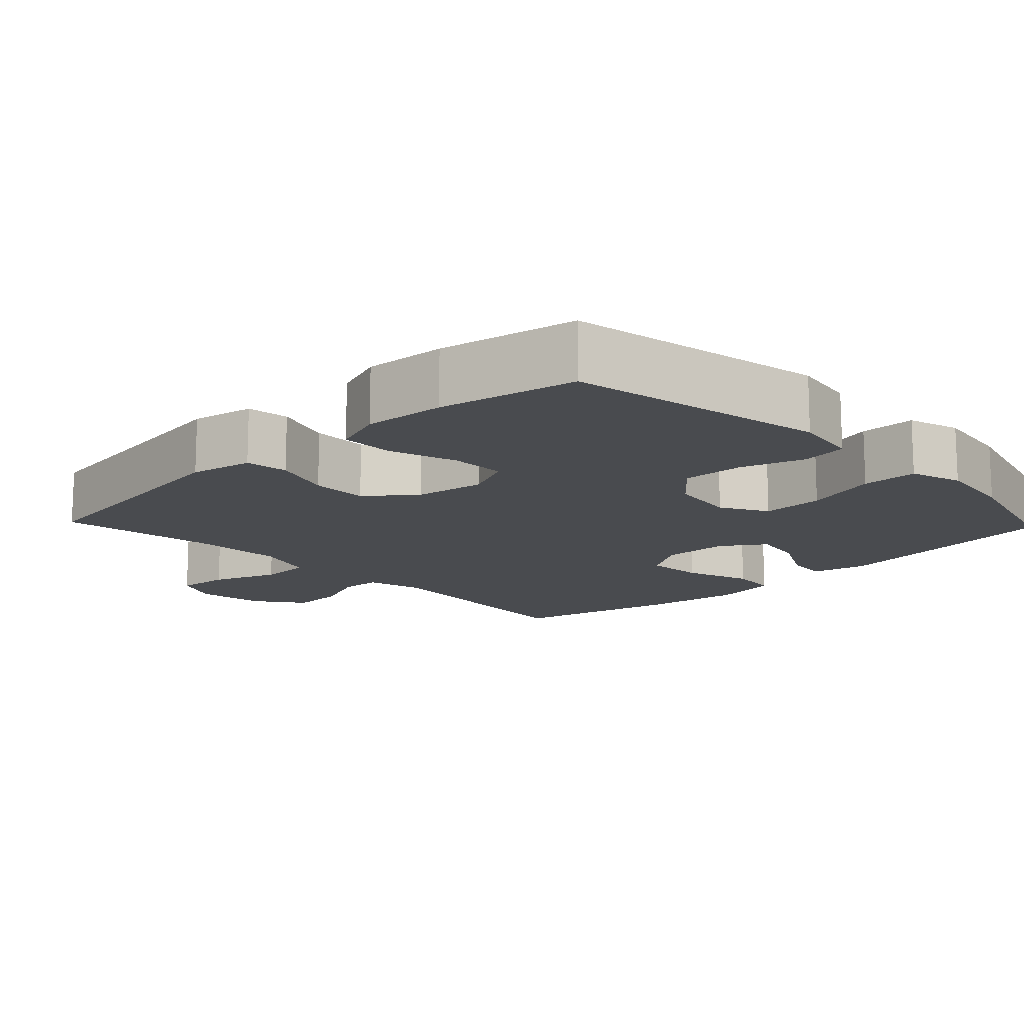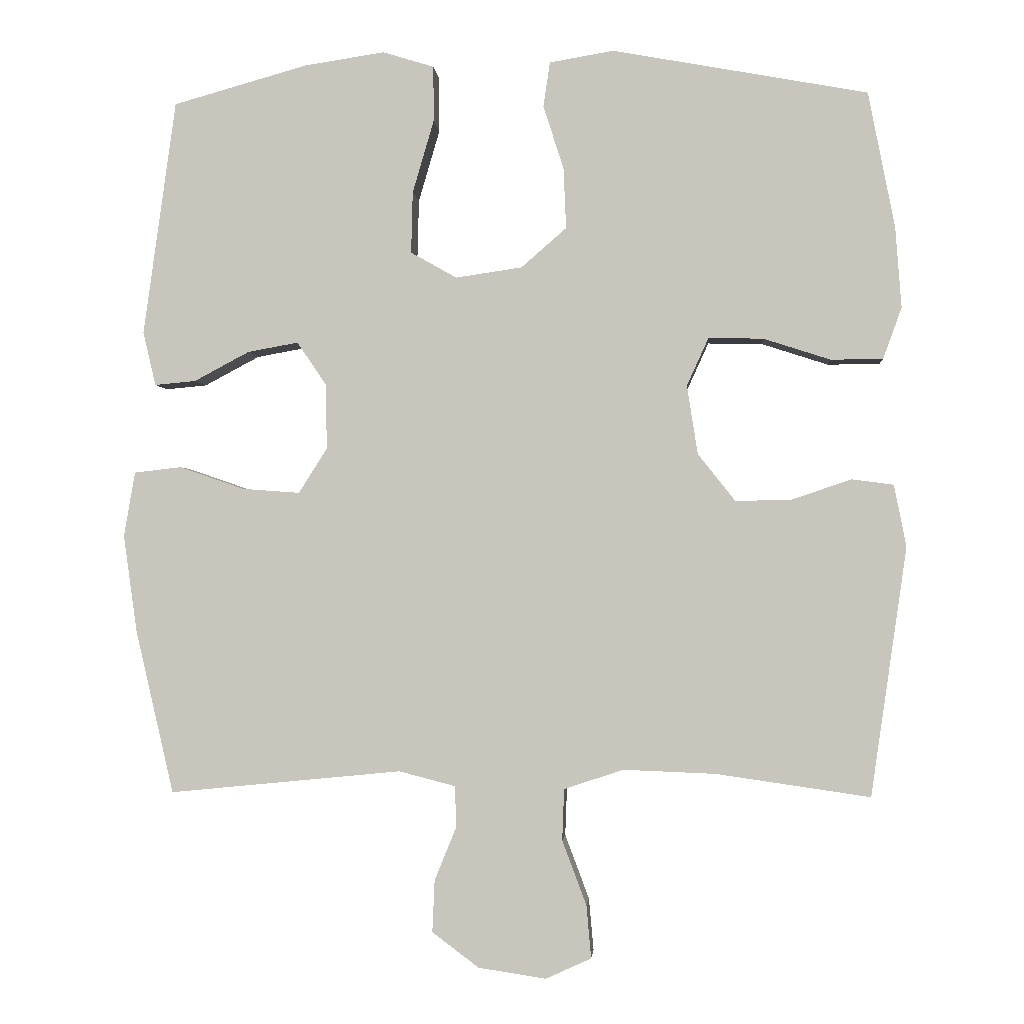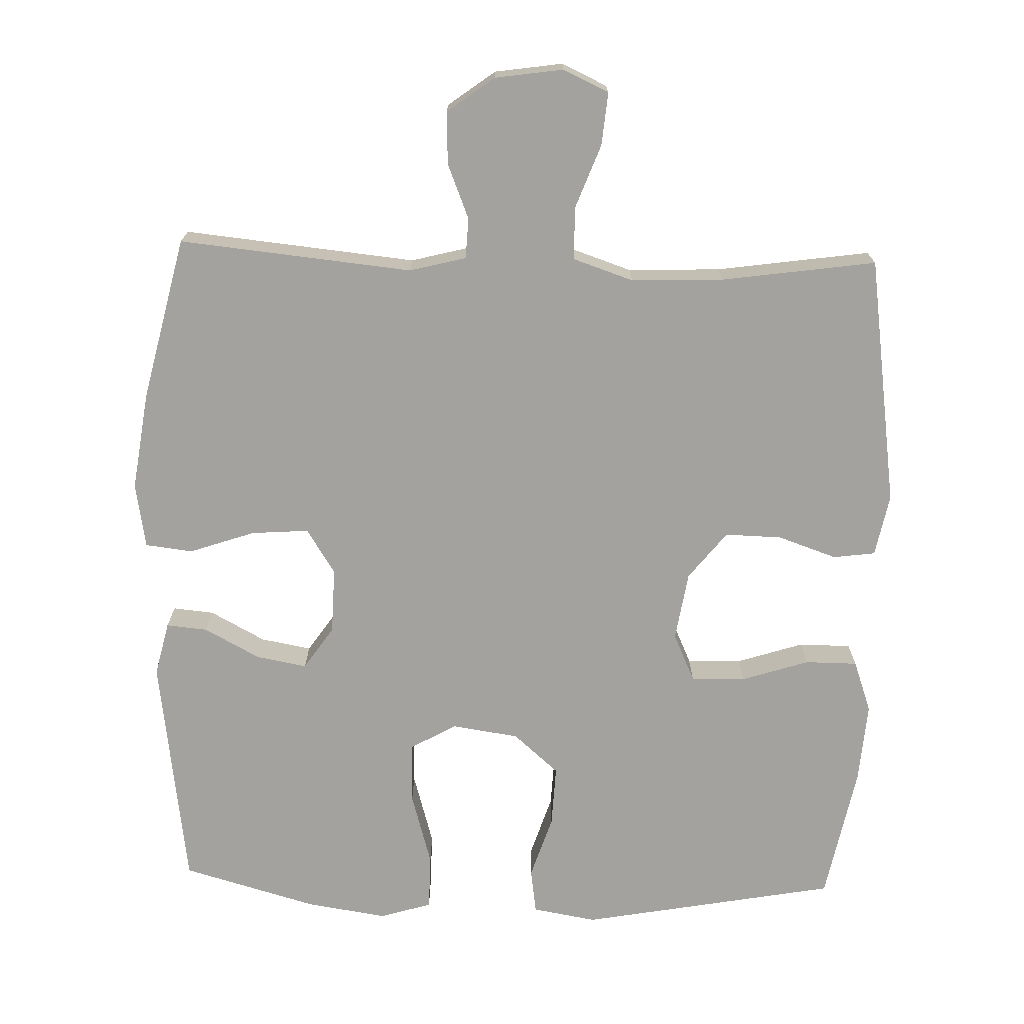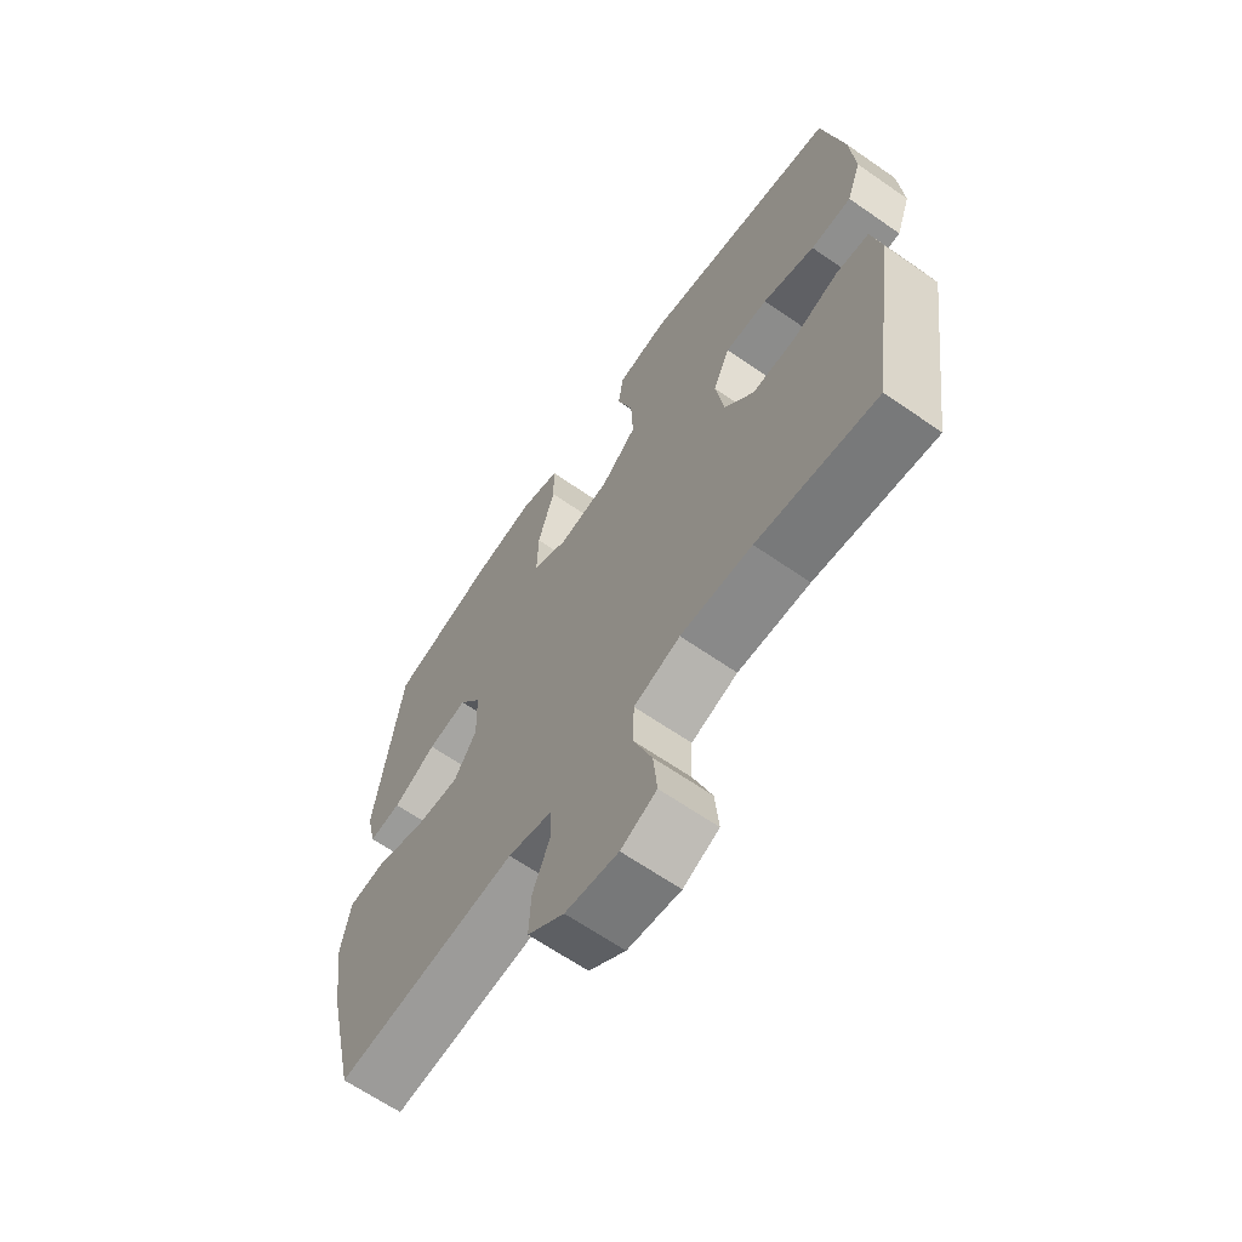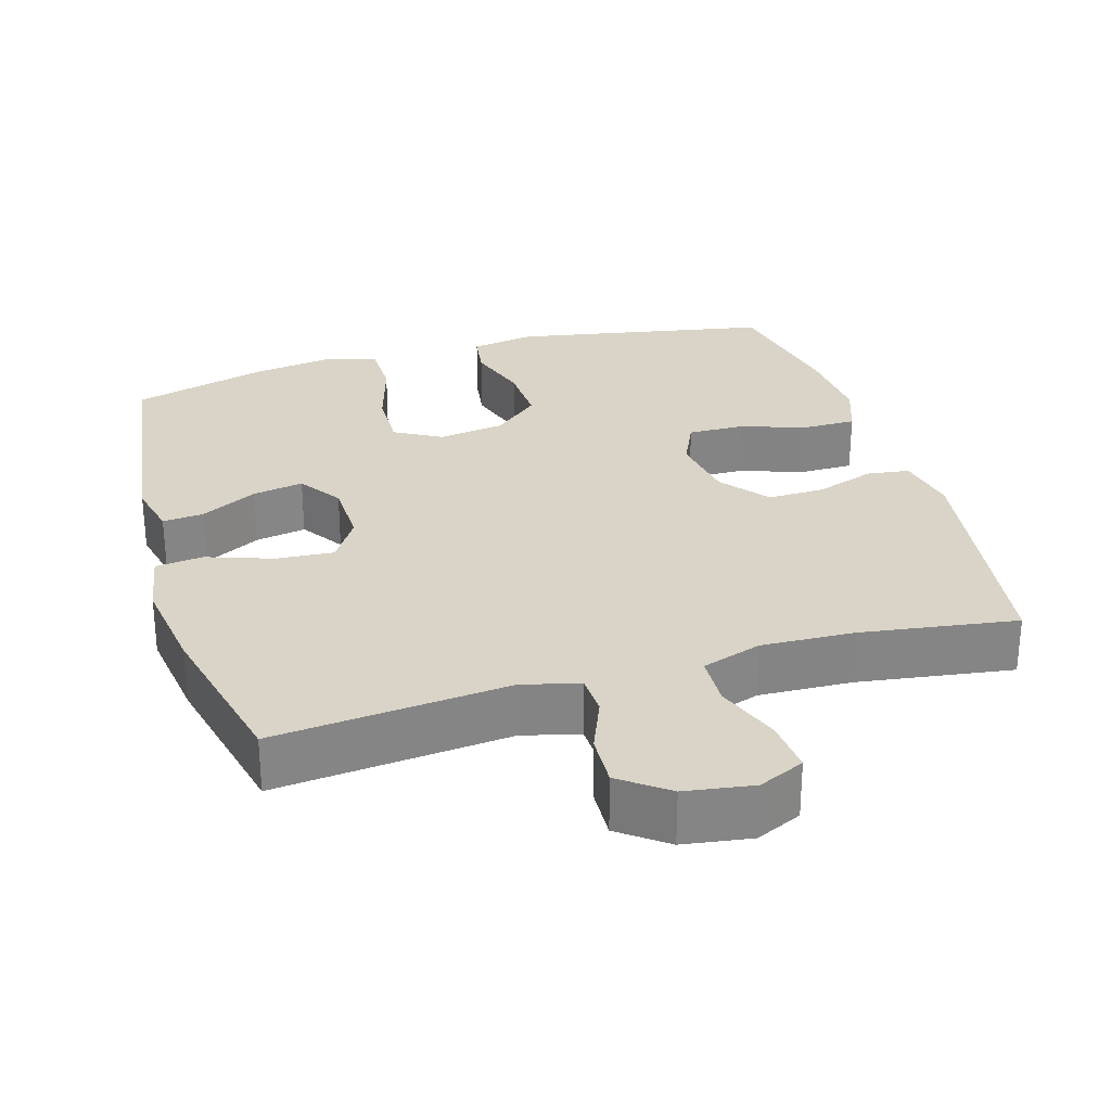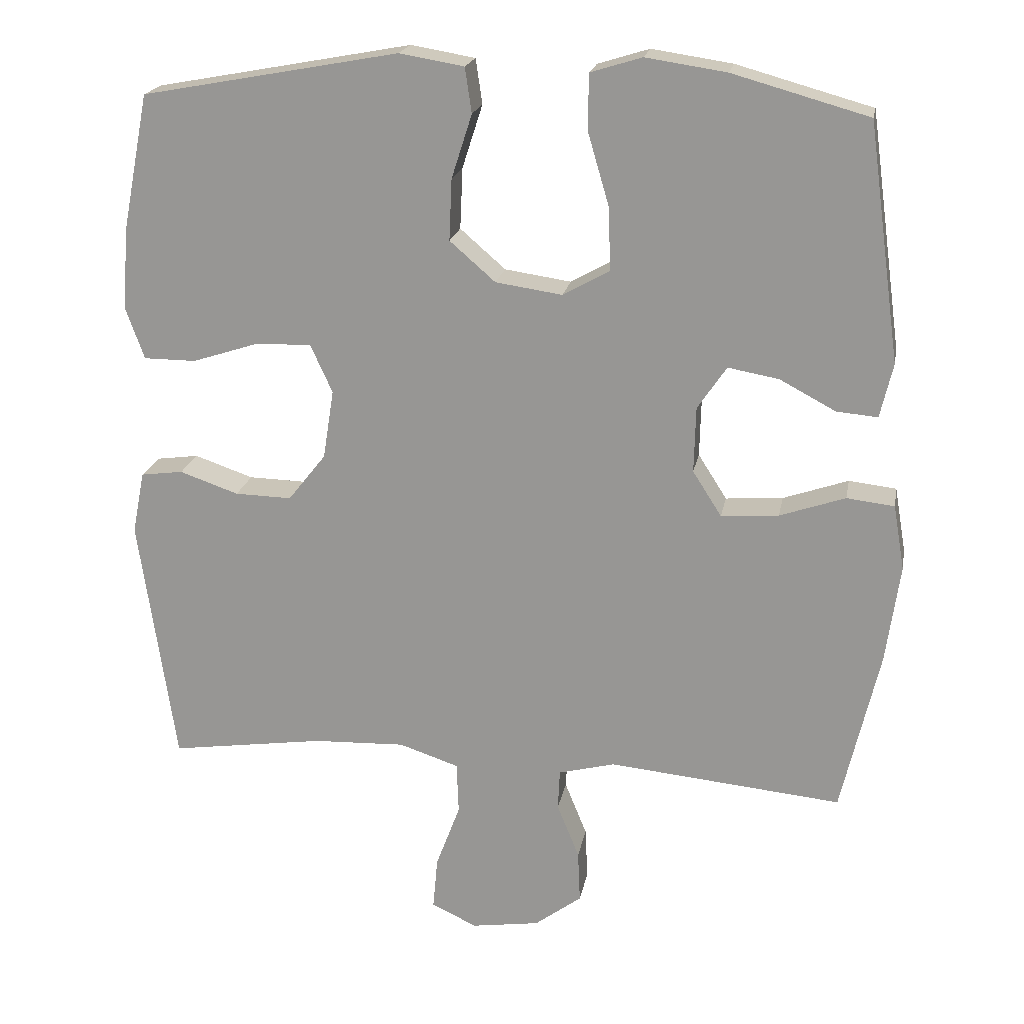
<metadata>
{"format":"obj","ext":"obj","renderer":"f3d","projection":"perspective","resolution":1024,"background":"white","views":[{"elev":-14.0,"azim":-46.3,"up":"+Y"},{"elev":-1.8,"azim":-175.4,"up":"+Z"},{"elev":-72.4,"azim":178.2,"up":"+Y"},{"elev":-65.0,"azim":-124.9,"up":"+Z"},{"elev":28.6,"azim":163.6,"up":"+Y"},{"elev":19.9,"azim":10.4,"up":"+Z"}]}
</metadata>
<code>
o path3816
v -0.5474 0.0375 0.3319
v -0.5559 0.0375 0.217
v -0.5295 0.0375 0.1439
v -0.4552 0.0375 0.1436
v -0.3604 0.0375 0.1744
v -0.2825 0.0375 0.1759
v -0.2515 0.0375 0.1079
v -0.2668 0.0375 0.01019
v -0.3203 0.0375 -0.05736
v -0.4005 0.0375 -0.05544
v -0.4839 0.0375 -0.02681
v -0.5437 0.0375 -0.03479
v -0.5611 0.0375 -0.1229
v -0.5097 0.0375 -0.4766
v -0.2906 0.0375 -0.4451
v -0.1599 0.0375 -0.4401
v -0.07533 0.0375 -0.4681
v -0.07261 0.0375 -0.5412
v -0.107 0.0375 -0.6331
v -0.1138 0.0375 -0.708
v -0.04907 0.0375 -0.7377
v 0.0471 0.0375 -0.7234
v 0.1138 0.0375 -0.6737
v 0.1105 0.0375 -0.5997
v 0.07905 0.0375 -0.5223
v 0.0817 0.0375 -0.465
v 0.1616 0.0375 -0.4443
v 0.4922 0.0375 -0.4766
v 0.5462 0.0375 -0.2448
v 0.5657 0.0375 -0.1056
v 0.5498 0.0375 -0.01339
v 0.4826 0.0375 -0.005674
v 0.3901 0.0375 -0.03757
v 0.3087 0.0375 -0.04361
v 0.2679 0.0375 0.02039
v 0.2702 0.0375 0.1137
v 0.3113 0.0375 0.1743
v 0.3831 0.0375 0.1615
v 0.462 0.0375 0.1196
v 0.5203 0.0375 0.1142
v 0.5383 0.0375 0.191
v 0.4922 0.0375 0.5251
v 0.3005 0.0375 0.5787
v 0.1864 0.0375 0.5958
v 0.1136 0.0375 0.5734
v 0.113 0.0375 0.4949
v 0.1434 0.0375 0.3908
v 0.1456 0.0375 0.3034
v 0.08006 0.0375 0.2665
v -0.01432 0.0375 0.2803
v -0.0788 0.0375 0.3363
v -0.07504 0.0375 0.4228
v -0.04612 0.0375 0.513
v -0.0555 0.0375 0.5765
v -0.1466 0.0375 0.5919
v -0.5097 0.0375 0.5251
v -0.5474 -0.0375 0.3319
v -0.5559 -0.0375 0.217
v -0.5295 -0.0375 0.1439
v -0.4552 -0.0375 0.1436
v -0.3604 -0.0375 0.1744
v -0.2825 -0.0375 0.1759
v -0.2515 -0.0375 0.1079
v -0.2668 -0.0375 0.01019
v -0.3203 -0.0375 -0.05736
v -0.4005 -0.0375 -0.05544
v -0.4839 -0.0375 -0.02681
v -0.5437 -0.0375 -0.03479
v -0.5611 -0.0375 -0.1229
v -0.5097 -0.0375 -0.4766
v -0.2906 -0.0375 -0.4451
v -0.1599 -0.0375 -0.4401
v -0.07533 -0.0375 -0.4681
v -0.07261 -0.0375 -0.5412
v -0.107 -0.0375 -0.6331
v -0.1138 -0.0375 -0.708
v -0.04907 -0.0375 -0.7377
v 0.0471 -0.0375 -0.7234
v 0.1138 -0.0375 -0.6737
v 0.1105 -0.0375 -0.5997
v 0.07905 -0.0375 -0.5223
v 0.0817 -0.0375 -0.465
v 0.1616 -0.0375 -0.4443
v 0.4922 -0.0375 -0.4766
v 0.5462 -0.0375 -0.2448
v 0.5657 -0.0375 -0.1056
v 0.5498 -0.0375 -0.01339
v 0.4826 -0.0375 -0.005674
v 0.3901 -0.0375 -0.03757
v 0.3087 -0.0375 -0.04361
v 0.2679 -0.0375 0.02039
v 0.2702 -0.0375 0.1137
v 0.3113 -0.0375 0.1743
v 0.3831 -0.0375 0.1615
v 0.462 -0.0375 0.1196
v 0.5203 -0.0375 0.1142
v 0.5383 -0.0375 0.191
v 0.4922 -0.0375 0.5251
v 0.3005 -0.0375 0.5787
v 0.1864 -0.0375 0.5958
v 0.1136 -0.0375 0.5734
v 0.113 -0.0375 0.4949
v 0.1434 -0.0375 0.3908
v 0.1456 -0.0375 0.3034
v 0.08006 -0.0375 0.2665
v -0.01432 -0.0375 0.2803
v -0.0788 -0.0375 0.3363
v -0.07504 -0.0375 0.4228
v -0.04612 -0.0375 0.513
v -0.0555 -0.0375 0.5765
v -0.1466 -0.0375 0.5919
v -0.5097 -0.0375 0.5251
v 0.3005 0.0375 0.5787
v 0.1864 0.0375 0.5958
v 0.1136 0.0375 0.5734
v 0.1136 0.0375 0.5734
v -0.0555 0.0375 0.5765
v -0.0555 0.0375 0.5765
v -0.1466 0.0375 0.5919
v -0.04612 0.0375 0.513
v 0.113 0.0375 0.4949
v 0.4922 0.0375 0.5251
v 0.4922 0.0375 0.5251
v -0.5097 0.0375 0.5251
v -0.5097 0.0375 0.5251
v -0.07504 0.0375 0.4228
v 0.1434 0.0375 0.3908
v -0.5474 0.0375 0.3319
v -0.0788 0.0375 0.3363
v 0.1456 0.0375 0.3034
v 0.1456 0.0375 0.3034
v -0.01432 0.0375 0.2803
v -0.5559 0.0375 0.217
v 0.5383 0.0375 0.191
v 0.08006 0.0375 0.2665
v -0.3604 0.0375 0.1744
v -0.2825 0.0375 0.1759
v -0.2825 0.0375 0.1759
v -0.5295 0.0375 0.1439
v -0.5295 0.0375 0.1439
v 0.5203 0.0375 0.1142
v 0.5203 0.0375 0.1142
v 0.3113 0.0375 0.1743
v 0.3113 0.0375 0.1743
v 0.3831 0.0375 0.1615
v -0.2515 0.0375 0.1079
v -0.4552 0.0375 0.1436
v 0.2702 0.0375 0.1137
v 0.462 0.0375 0.1196
v 0.2679 0.0375 0.02039
v -0.2668 0.0375 0.01019
v 0.3087 0.0375 -0.04361
v 0.3087 0.0375 -0.04361
v -0.3203 0.0375 -0.05736
v 0.5498 0.0375 -0.01339
v 0.5498 0.0375 -0.01339
v 0.4826 0.0375 -0.005674
v 0.3901 0.0375 -0.03757
v 0.5657 0.0375 -0.1056
v -0.4005 0.0375 -0.05544
v -0.4839 0.0375 -0.02681
v -0.5437 0.0375 -0.03479
v -0.5437 0.0375 -0.03479
v -0.5611 0.0375 -0.1229
v 0.5462 0.0375 -0.2448
v 0.4922 0.0375 -0.4766
v 0.4922 0.0375 -0.4766
v -0.1599 0.0375 -0.4401
v -0.07533 0.0375 -0.4681
v -0.07533 0.0375 -0.4681
v -0.2906 0.0375 -0.4451
v 0.0817 0.0375 -0.465
v 0.0817 0.0375 -0.465
v 0.1616 0.0375 -0.4443
v -0.5097 0.0375 -0.4766
v -0.5097 0.0375 -0.4766
v 0.07905 0.0375 -0.5223
v -0.07261 0.0375 -0.5412
v 0.1105 0.0375 -0.5997
v -0.107 0.0375 -0.6331
v 0.1138 0.0375 -0.6737
v -0.1138 0.0375 -0.708
v -0.1138 0.0375 -0.708
v 0.0471 0.0375 -0.7234
v -0.04907 0.0375 -0.7377
v 0.3005 -0.0375 0.5787
v 0.1864 -0.0375 0.5958
v 0.1136 -0.0375 0.5734
v 0.1136 -0.0375 0.5734
v -0.0555 -0.0375 0.5765
v -0.0555 -0.0375 0.5765
v -0.1466 -0.0375 0.5919
v -0.04612 -0.0375 0.513
v 0.113 -0.0375 0.4949
v 0.4922 -0.0375 0.5251
v 0.4922 -0.0375 0.5251
v -0.5097 -0.0375 0.5251
v -0.5097 -0.0375 0.5251
v -0.07504 -0.0375 0.4228
v 0.1434 -0.0375 0.3908
v -0.5474 -0.0375 0.3319
v -0.0788 -0.0375 0.3363
v 0.1456 -0.0375 0.3034
v 0.1456 -0.0375 0.3034
v -0.01432 -0.0375 0.2803
v -0.5559 -0.0375 0.217
v 0.5383 -0.0375 0.191
v 0.08006 -0.0375 0.2665
v -0.3604 -0.0375 0.1744
v -0.2825 -0.0375 0.1759
v -0.2825 -0.0375 0.1759
v -0.5295 -0.0375 0.1439
v -0.5295 -0.0375 0.1439
v 0.5203 -0.0375 0.1142
v 0.5203 -0.0375 0.1142
v 0.3113 -0.0375 0.1743
v 0.3113 -0.0375 0.1743
v 0.3831 -0.0375 0.1615
v -0.2515 -0.0375 0.1079
v -0.4552 -0.0375 0.1436
v 0.2702 -0.0375 0.1137
v 0.462 -0.0375 0.1196
v 0.2679 -0.0375 0.02039
v -0.2668 -0.0375 0.01019
v 0.3087 -0.0375 -0.04361
v 0.3087 -0.0375 -0.04361
v -0.3203 -0.0375 -0.05736
v 0.5498 -0.0375 -0.01339
v 0.5498 -0.0375 -0.01339
v 0.4826 -0.0375 -0.005674
v 0.3901 -0.0375 -0.03757
v 0.5657 -0.0375 -0.1056
v -0.4005 -0.0375 -0.05544
v -0.4839 -0.0375 -0.02681
v -0.5437 -0.0375 -0.03479
v -0.5437 -0.0375 -0.03479
v -0.5611 -0.0375 -0.1229
v 0.5462 -0.0375 -0.2448
v 0.4922 -0.0375 -0.4766
v 0.4922 -0.0375 -0.4766
v -0.1599 -0.0375 -0.4401
v -0.07533 -0.0375 -0.4681
v -0.07533 -0.0375 -0.4681
v -0.2906 -0.0375 -0.4451
v 0.0817 -0.0375 -0.465
v 0.0817 -0.0375 -0.465
v 0.1616 -0.0375 -0.4443
v -0.5097 -0.0375 -0.4766
v -0.5097 -0.0375 -0.4766
v 0.07905 -0.0375 -0.5223
v -0.07261 -0.0375 -0.5412
v 0.1105 -0.0375 -0.5997
v -0.107 -0.0375 -0.6331
v 0.1138 -0.0375 -0.6737
v -0.1138 -0.0375 -0.708
v -0.1138 -0.0375 -0.708
v 0.0471 -0.0375 -0.7234
v -0.04907 -0.0375 -0.7377
f 200 186 194
f 207 218 222
f 257 253 258
f 230 232 228
f 252 253 257
f 234 237 233
f 205 219 224
f 227 244 241
f 206 220 201
f 194 187 188
f 232 231 238
f 212 220 206
f 250 242 251
f 233 244 227
f 186 200 195
f 252 257 254
f 245 242 250
f 208 224 223
f 195 218 207
f 203 216 200
f 186 187 194
f 193 192 199
f 258 253 255
f 248 244 237
f 201 209 197
f 224 242 245
f 220 209 201
f 207 222 214
f 224 241 242
f 197 210 199
f 202 210 205
f 227 241 224
f 235 237 234
f 251 253 252
f 223 224 245
f 197 199 192
f 203 221 216
f 205 224 208
f 238 247 239
f 199 210 202
f 195 200 216
f 208 221 203
f 190 192 193
f 225 238 231
f 250 251 252
f 238 225 247
f 205 210 219
f 225 245 247
f 216 218 195
f 197 209 210
f 223 245 225
f 208 223 221
f 244 233 237
f 231 232 230
f 43 44 100 99
f 44 116 189 100
f 118 55 111 191
f 53 54 110 109
f 45 46 102 101
f 123 43 99 196
f 55 125 198 111
f 52 53 109 108
f 46 47 103 102
f 56 1 57 112
f 51 52 108 107
f 47 131 204 103
f 50 51 107 106
f 1 2 58 57
f 41 42 98 97
f 48 49 105 104
f 49 50 106 105
f 5 138 211 61
f 2 140 213 58
f 142 41 97 215
f 144 38 94 217
f 6 7 63 62
f 4 5 61 60
f 3 4 60 59
f 36 37 93 92
f 39 40 96 95
f 38 39 95 94
f 35 36 92 91
f 7 8 64 63
f 153 35 91 226
f 8 9 65 64
f 156 32 88 229
f 32 33 89 88
f 30 31 87 86
f 10 11 67 66
f 11 163 236 67
f 12 13 69 68
f 33 34 90 89
f 9 10 66 65
f 29 30 86 85
f 167 29 85 240
f 16 170 243 72
f 15 16 72 71
f 173 27 83 246
f 176 15 71 249
f 13 14 70 69
f 25 26 82 81
f 27 28 84 83
f 17 18 74 73
f 24 25 81 80
f 18 19 75 74
f 23 24 80 79
f 19 183 256 75
f 22 23 79 78
f 21 22 78 77
f 20 21 77 76
f 127 121 113
f 134 149 145
f 184 185 180
f 157 155 159
f 179 184 180
f 161 160 164
f 132 151 146
f 154 168 171
f 133 128 147
f 121 115 114
f 159 165 158
f 139 133 147
f 177 178 169
f 160 154 171
f 113 122 127
f 179 181 184
f 172 177 169
f 135 150 151
f 122 134 145
f 130 127 143
f 113 121 114
f 120 126 119
f 185 182 180
f 175 164 171
f 128 124 136
f 151 172 169
f 147 128 136
f 134 141 149
f 151 169 168
f 124 126 137
f 129 132 137
f 154 151 168
f 162 161 164
f 178 179 180
f 150 172 151
f 124 119 126
f 130 143 148
f 132 135 151
f 165 166 174
f 126 129 137
f 122 143 127
f 135 130 148
f 117 120 119
f 152 158 165
f 177 179 178
f 165 174 152
f 132 146 137
f 152 174 172
f 143 122 145
f 124 137 136
f 150 152 172
f 135 148 150
f 171 164 160
f 158 157 159

</code>
